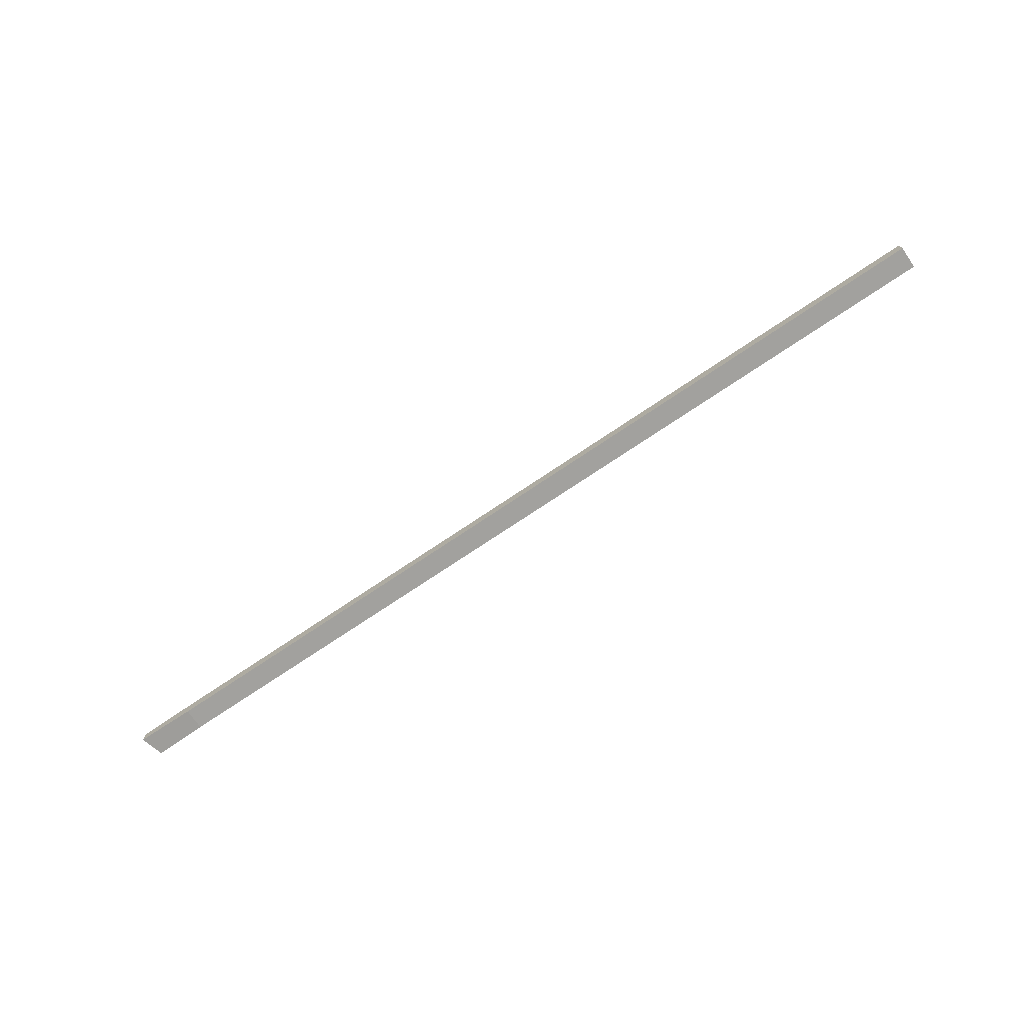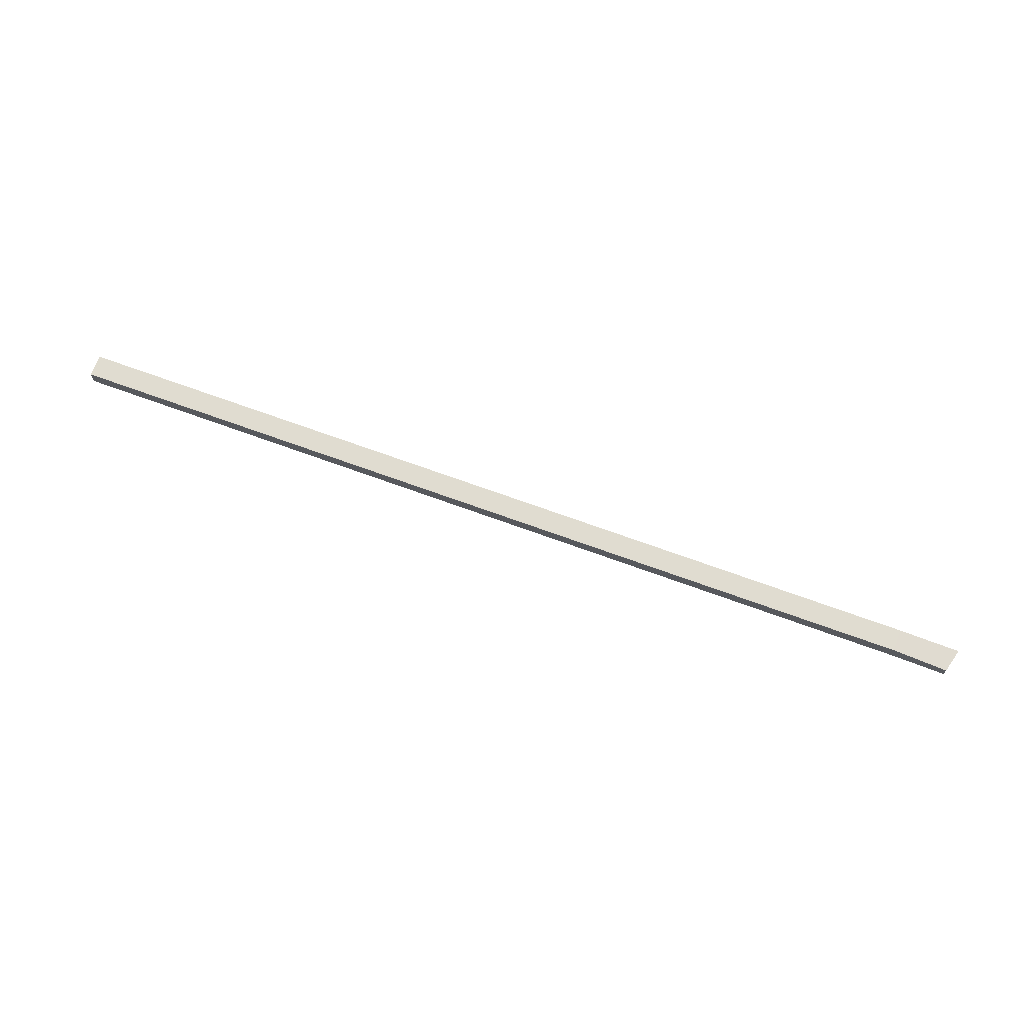
<metadata>
{"format":"obj","ext":"obj","renderer":"f3d","projection":"perspective","resolution":1024,"background":"white","views":[{"elev":-72.1,"azim":34.2,"up":"+Z"},{"elev":69.6,"azim":-159.9,"up":"+Z"}]}
</metadata>
<code>
o Cube
v 0 -0.01011 -0.007735
v 0 -0.01011 0.007735
v -0.8084 -0.01011 0.007735
v -0.8084 -0.01011 -0.007735
v 0 0.01011 -0.007735
v 0 0.01011 0.007735
v -0.8084 0.01011 0.007735
v -0.8084 0.01011 -0.007735
v -0.8642 -0.01009 -0.005689
v -0.8584 0.01159 -0.005689
v -0.8642 -0.01009 0.005689
v -0.8584 0.01159 0.005689
f 1 2 3 4
f 5 8 7 6
f 1 5 6 2
f 2 6 7 3
f 5 1 4 8
f 7 8 10 12
f 3 7 12 11
f 4 3 11 9
f 8 4 9 10
f 10 9 11 12

</code>
